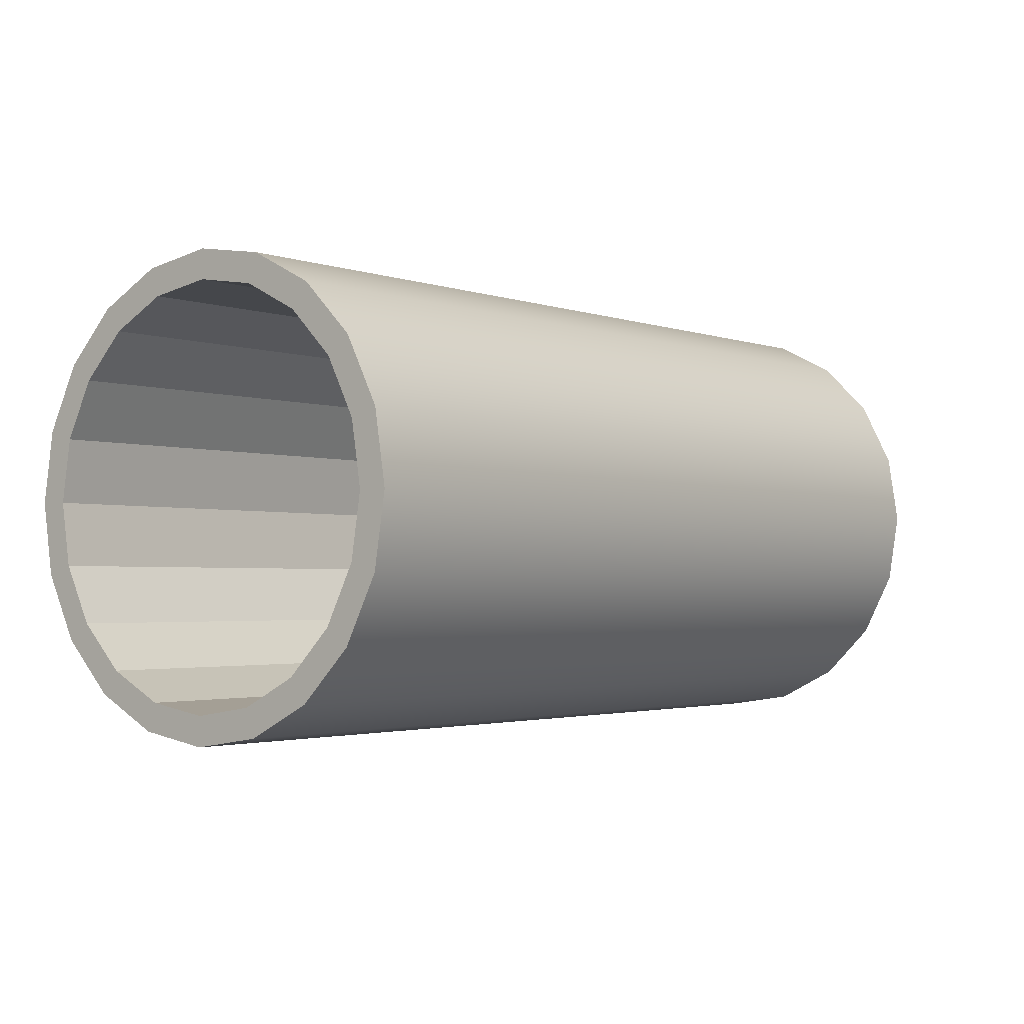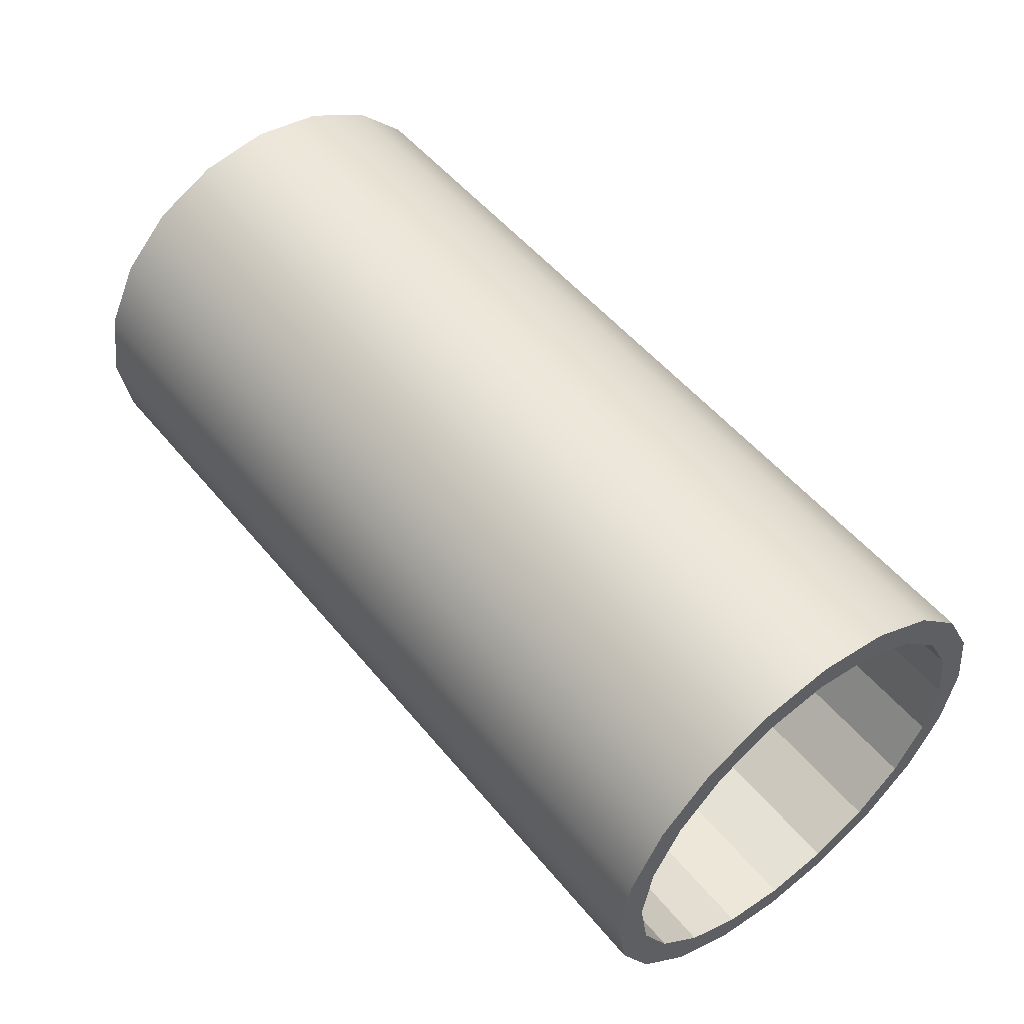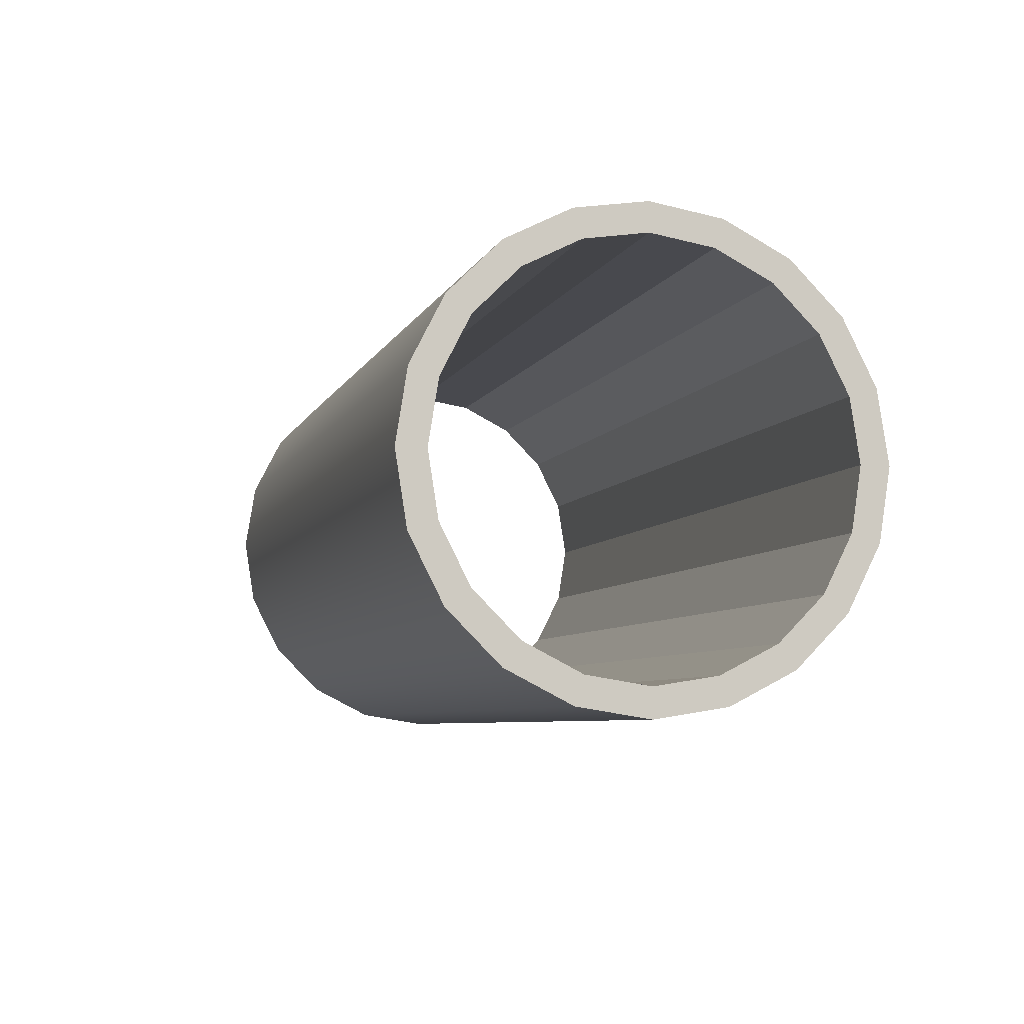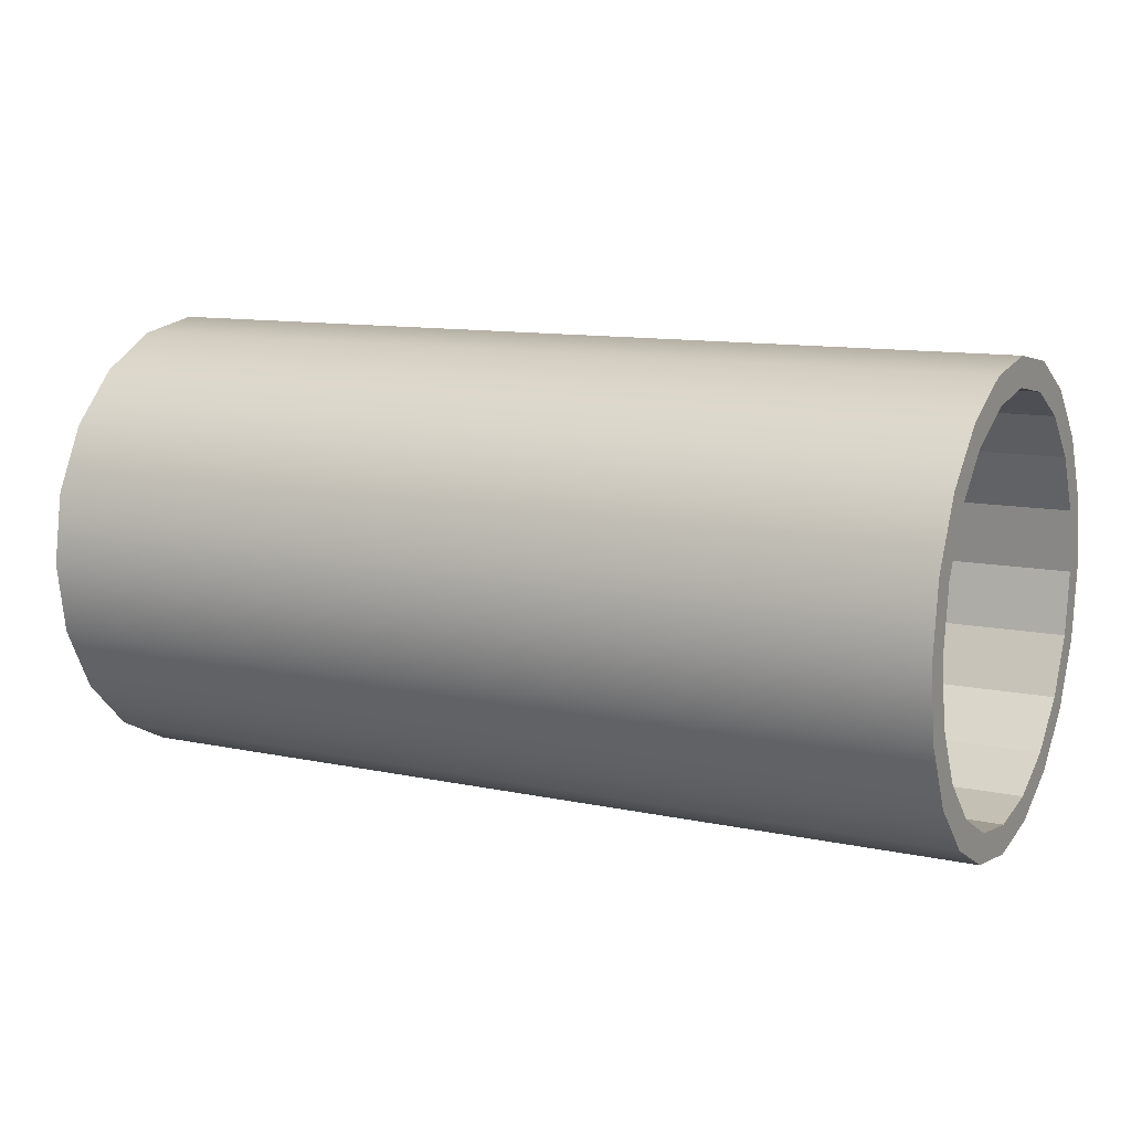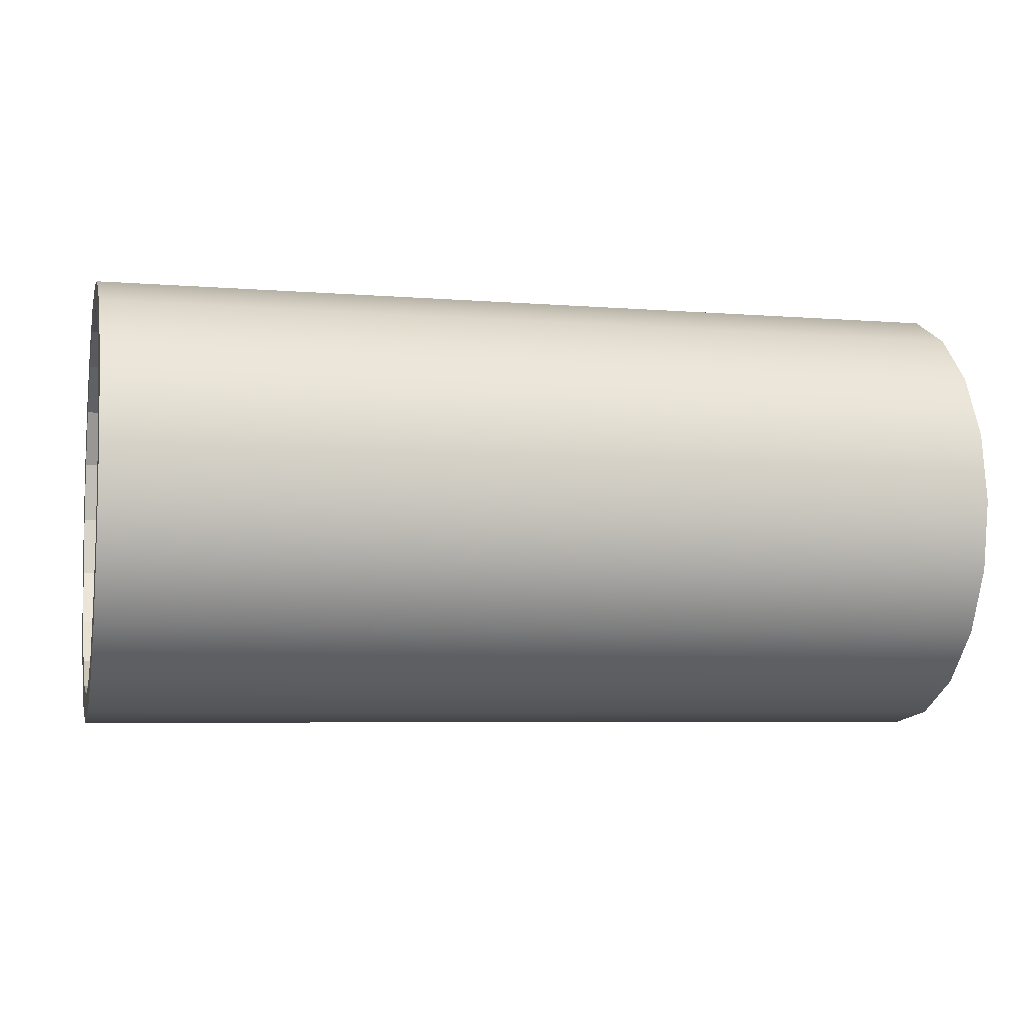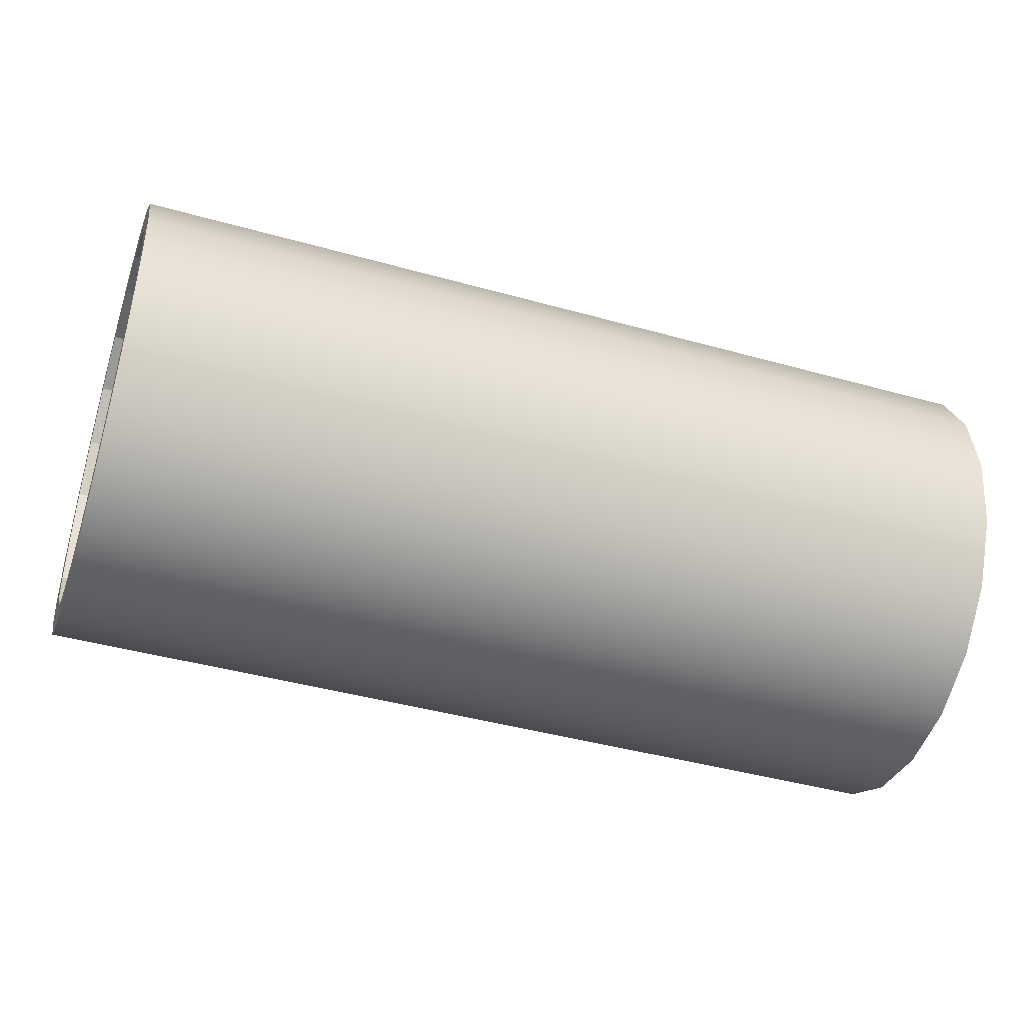
<metadata>
{"format":"obj","ext":"obj","renderer":"f3d","projection":"perspective","resolution":1024,"background":"white","views":[{"elev":-2.3,"azim":-50.9,"up":"+Z"},{"elev":52.3,"azim":-128.3,"up":"+Y"},{"elev":-6.4,"azim":-105.6,"up":"+Z"},{"elev":11.2,"azim":-152.5,"up":"+Z"},{"elev":-5.8,"azim":166.1,"up":"+Y"},{"elev":-42.6,"azim":161.5,"up":"+Z"}]}
</metadata>
<code>
g default
v 0 -0.4755 -0.1545
v 0 -0.4045 -0.2939
v 0 -0.2939 -0.4045
v 0 -0.1545 -0.4755
v 0 0 -0.5
v 0 0.1545 -0.4755
v 0 0.2939 -0.4045
v 0 0.4045 -0.2939
v 0 0.4755 -0.1545
v 0 0.5 0
v 0 0.4755 0.1545
v 0 0.4045 0.2939
v 0 0.2939 0.4045
v 0 0.1545 0.4755
v 0 0 0.5
v 0 -0.1545 0.4755
v 0 -0.2939 0.4045
v 0 -0.4045 0.2939
v 0 -0.4755 0.1545
v 0 -0.5 0
v 0.002065 -0.3541 -0.2572
v 0.002065 -0.2572 -0.3541
v 0.002065 -0.1352 -0.4162
v 0.002065 0 -0.4376
v 0.002065 0.1352 -0.4162
v 0.002065 0.2572 -0.3541
v 0.002065 0.3541 -0.2572
v 0.002065 0.4162 -0.1352
v 0.002065 0.4376 0
v 0.002065 0.4162 0.1352
v 0.002065 0.3541 0.2572
v 0.002065 0.2572 0.3541
v 0.002065 0.1352 0.4162
v 0.002065 0 0.4376
v 0.002065 -0.1352 0.4162
v 0.002065 -0.2572 0.3541
v 0.002065 -0.3541 0.2572
v 0.002065 -0.4162 0.1352
v 0.002065 -0.4376 0
v 0.002065 -0.4162 -0.1352
v -0.987 -0.4755 -0.1545
v -0.987 -0.5 0
v -0.987 -0.4755 0.1545
v -0.987 -0.4045 0.2939
v -0.987 -0.2939 0.4045
v -0.987 -0.1545 0.4755
v -0.987 0 0.5
v -0.987 0.1545 0.4755
v -0.987 0.2939 0.4045
v -0.987 0.4045 0.2939
v -0.987 0.4755 0.1545
v -0.987 0.5 0
v -0.987 0.4755 -0.1545
v -0.987 0.4045 -0.2939
v -0.987 0.2939 -0.4045
v -0.987 0.1545 -0.4755
v -0.987 0 -0.5
v -0.987 -0.1545 -0.4755
v -0.987 -0.2939 -0.4045
v -0.987 -0.4045 -0.2939
v 0.987 -0.4755 -0.1545
v 0.987 -0.4045 -0.2939
v 0.987 -0.2939 -0.4045
v 0.987 -0.1545 -0.4755
v 0.987 0 -0.5
v 0.987 0.1545 -0.4755
v 0.987 0.2939 -0.4045
v 0.987 0.4045 -0.2939
v 0.987 0.4755 -0.1545
v 0.987 0.5 0
v 0.987 0.4755 0.1545
v 0.987 0.4045 0.2939
v 0.987 0.2939 0.4045
v 0.987 0.1545 0.4755
v 0.987 0 0.5
v 0.987 -0.1545 0.4755
v 0.987 -0.2939 0.4045
v 0.987 -0.4045 0.2939
v 0.987 -0.4755 0.1545
v 0.987 -0.5 0
v 0.987 -0.3541 -0.2572
v 0.987 -0.2572 -0.3541
v 0.987 -0.1352 -0.4162
v 0.987 0 -0.4376
v 0.987 0.1352 -0.4162
v 0.987 0.2572 -0.3541
v 0.987 0.3541 -0.2572
v 0.987 0.4162 -0.1352
v 0.987 0.4376 0
v 0.987 0.4162 0.1352
v 0.987 0.3541 0.2572
v 0.987 0.2572 0.3541
v 0.987 0.1352 0.4162
v 0.987 0 0.4376
v 0.987 -0.1352 0.4162
v 0.987 -0.2572 0.3541
v 0.987 -0.3541 0.2572
v 0.987 -0.4162 0.1352
v 0.987 -0.4376 0
v 0.987 -0.4162 -0.1352
v -0.987 -0.3541 -0.2572
v -0.987 -0.4162 -0.1352
v -0.987 -0.4376 0
v -0.987 -0.4162 0.1352
v -0.987 -0.3541 0.2572
v -0.987 -0.2572 0.3541
v -0.987 -0.1352 0.4162
v -0.987 0 0.4376
v -0.987 0.1352 0.4162
v -0.987 0.2572 0.3541
v -0.987 0.3541 0.2572
v -0.987 0.4162 0.1352
v -0.987 0.4376 0
v -0.987 0.4162 -0.1352
v -0.987 0.3541 -0.2572
v -0.987 0.2572 -0.3541
v -0.987 0.1352 -0.4162
v -0.987 0 -0.4376
v -0.987 -0.1352 -0.4162
v -0.987 -0.2572 -0.3541
g TDC Tuyau
f 101 102 40 21
f 102 103 39 40
f 103 104 38 39
f 104 105 37 38
f 105 106 36 37
f 106 107 35 36
f 107 108 34 35
f 108 109 33 34
f 109 110 32 33
f 110 111 31 32
f 111 112 30 31
f 112 113 29 30
f 113 114 28 29
f 114 115 27 28
f 115 116 26 27
f 116 117 25 26
f 117 118 24 25
f 118 119 23 24
f 119 120 22 23
f 120 101 21 22
f 22 21 81 82
f 23 22 82 83
f 24 23 83 84
f 25 24 84 85
f 26 25 85 86
f 27 26 86 87
f 28 27 87 88
f 29 28 88 89
f 30 29 89 90
f 31 30 90 91
f 32 31 91 92
f 33 32 92 93
f 34 33 93 94
f 35 34 94 95
f 36 35 95 96
f 37 36 96 97
f 38 37 97 98
f 39 38 98 99
f 40 39 99 100
f 21 40 100 81
f 42 41 1 20
f 43 42 20 19
f 44 43 19 18
f 45 44 18 17
f 46 45 17 16
f 47 46 16 15
f 48 47 15 14
f 49 48 14 13
f 50 49 13 12
f 51 50 12 11
f 52 51 11 10
f 53 52 10 9
f 54 53 9 8
f 55 54 8 7
f 56 55 7 6
f 57 56 6 5
f 58 57 5 4
f 59 58 4 3
f 60 59 3 2
f 41 60 2 1
f 1 2 62 61
f 2 3 63 62
f 3 4 64 63
f 4 5 65 64
f 5 6 66 65
f 6 7 67 66
f 7 8 68 67
f 8 9 69 68
f 9 10 70 69
f 10 11 71 70
f 11 12 72 71
f 12 13 73 72
f 13 14 74 73
f 14 15 75 74
f 15 16 76 75
f 16 17 77 76
f 17 18 78 77
f 18 19 79 78
f 19 20 80 79
f 20 1 61 80
f 42 43 104 103
f 43 44 105 104
f 44 45 106 105
f 45 46 107 106
f 46 47 108 107
f 47 48 109 108
f 48 49 110 109
f 49 50 111 110
f 50 51 112 111
f 51 52 113 112
f 52 53 114 113
f 53 54 115 114
f 54 55 116 115
f 55 56 117 116
f 56 57 118 117
f 57 58 119 118
f 58 59 120 119
f 59 60 101 120
f 60 41 102 101
f 41 42 103 102
f 62 63 82 81
f 63 64 83 82
f 64 65 84 83
f 65 66 85 84
f 66 67 86 85
f 67 68 87 86
f 68 69 88 87
f 69 70 89 88
f 70 71 90 89
f 71 72 91 90
f 72 73 92 91
f 73 74 93 92
f 74 75 94 93
f 75 76 95 94
f 76 77 96 95
f 77 78 97 96
f 78 79 98 97
f 79 80 99 98
f 80 61 100 99
f 61 62 81 100

</code>
